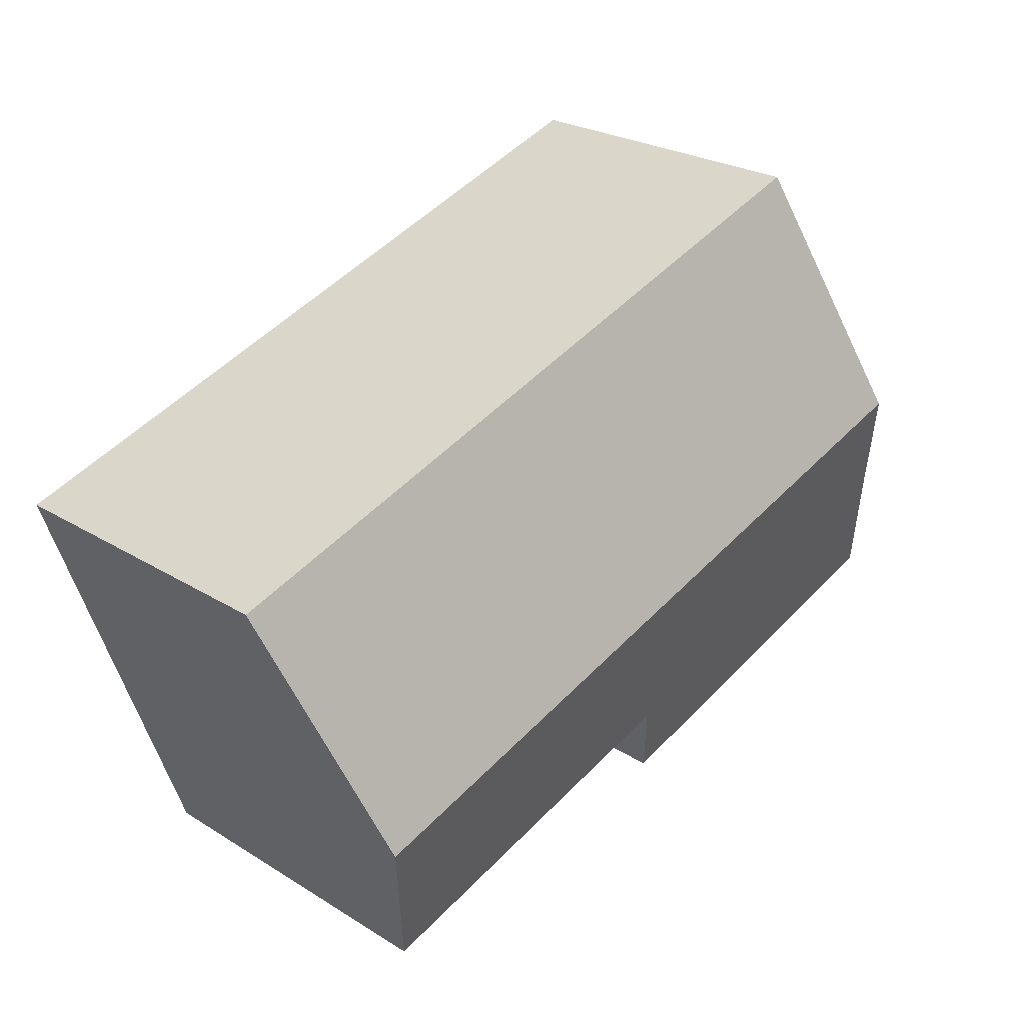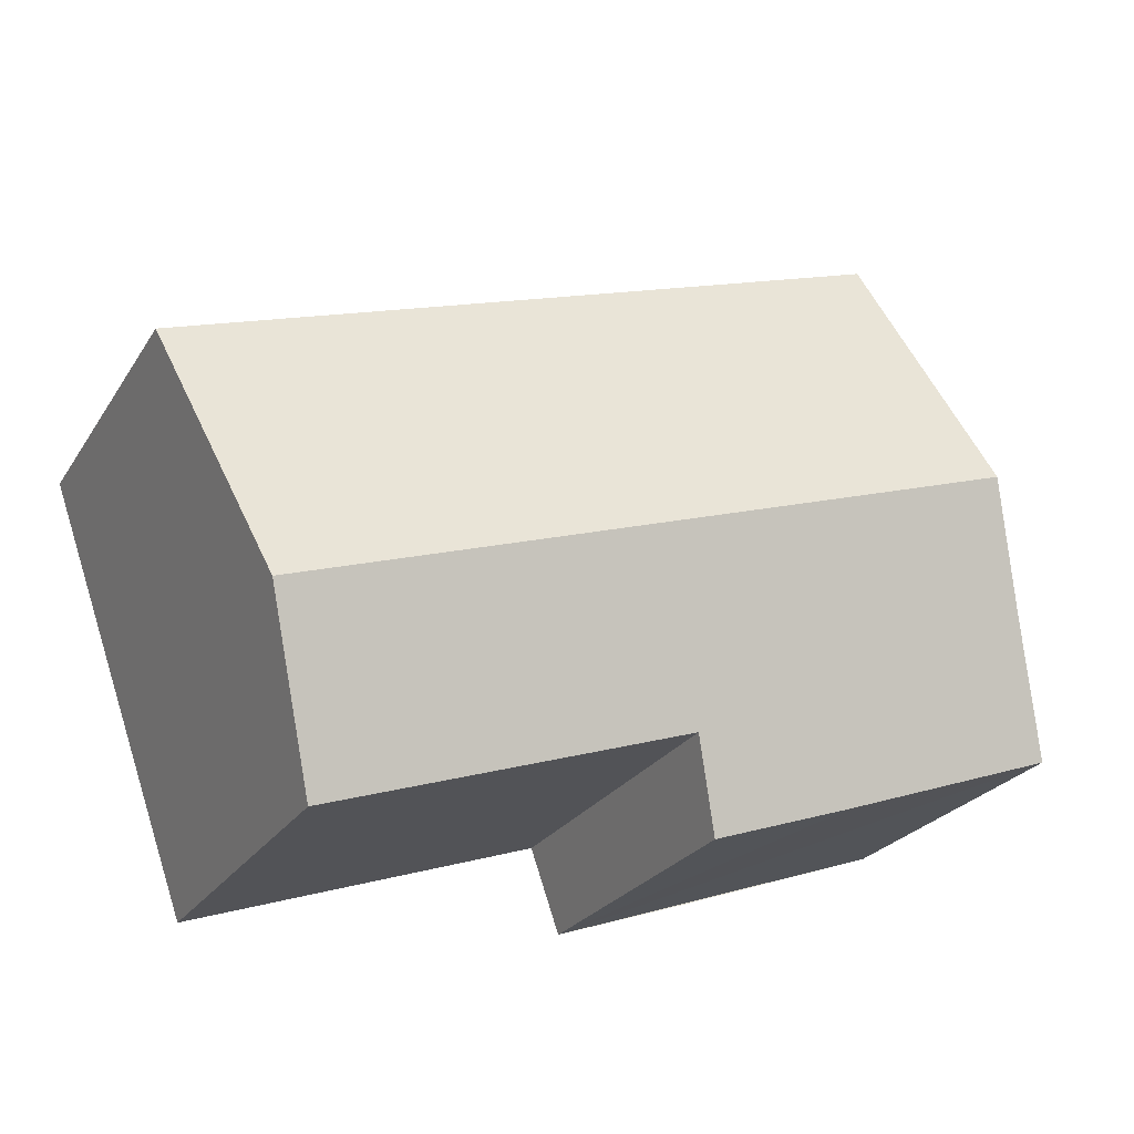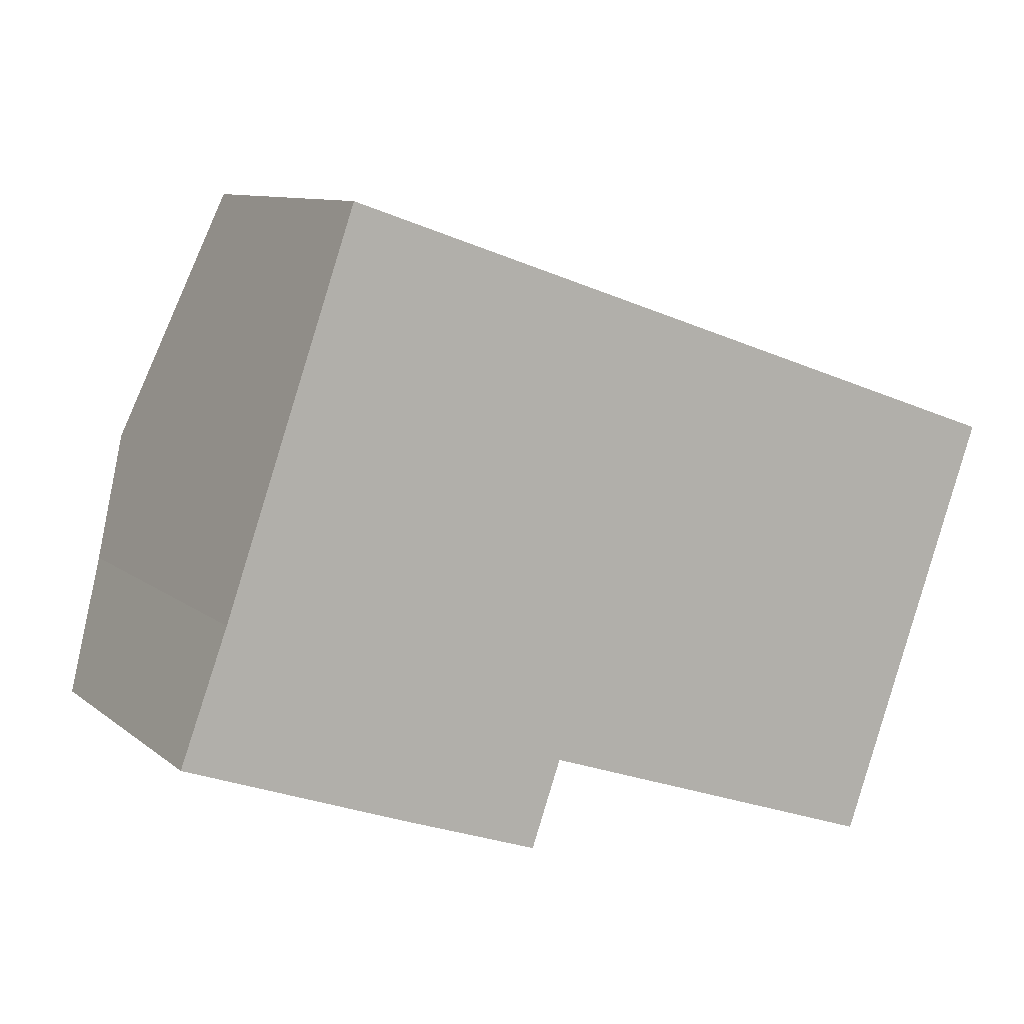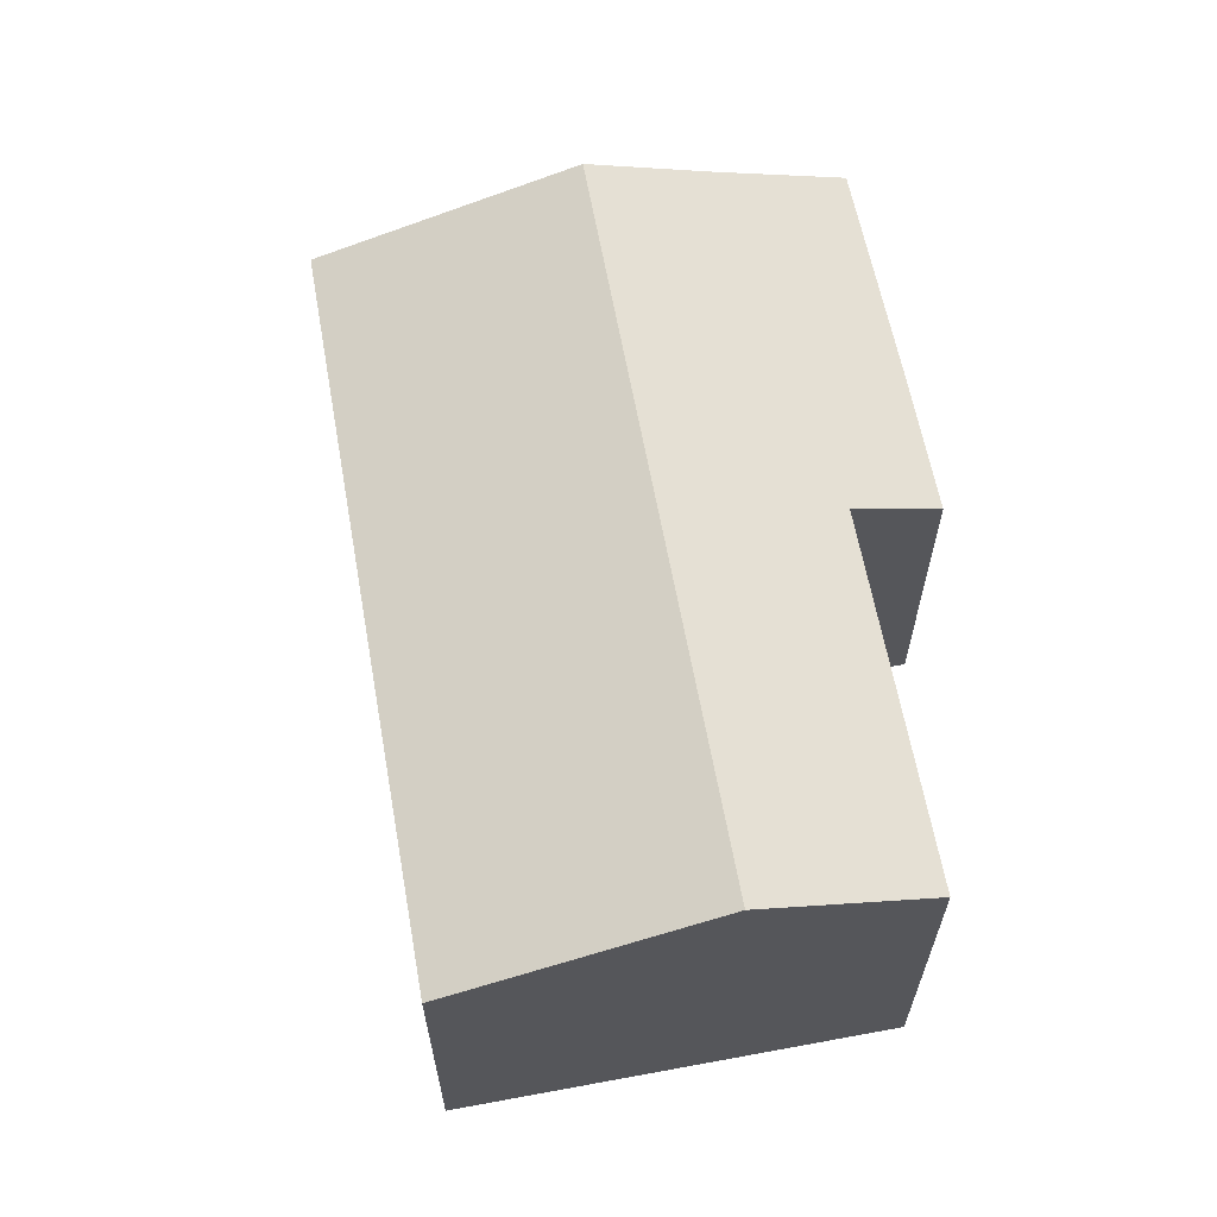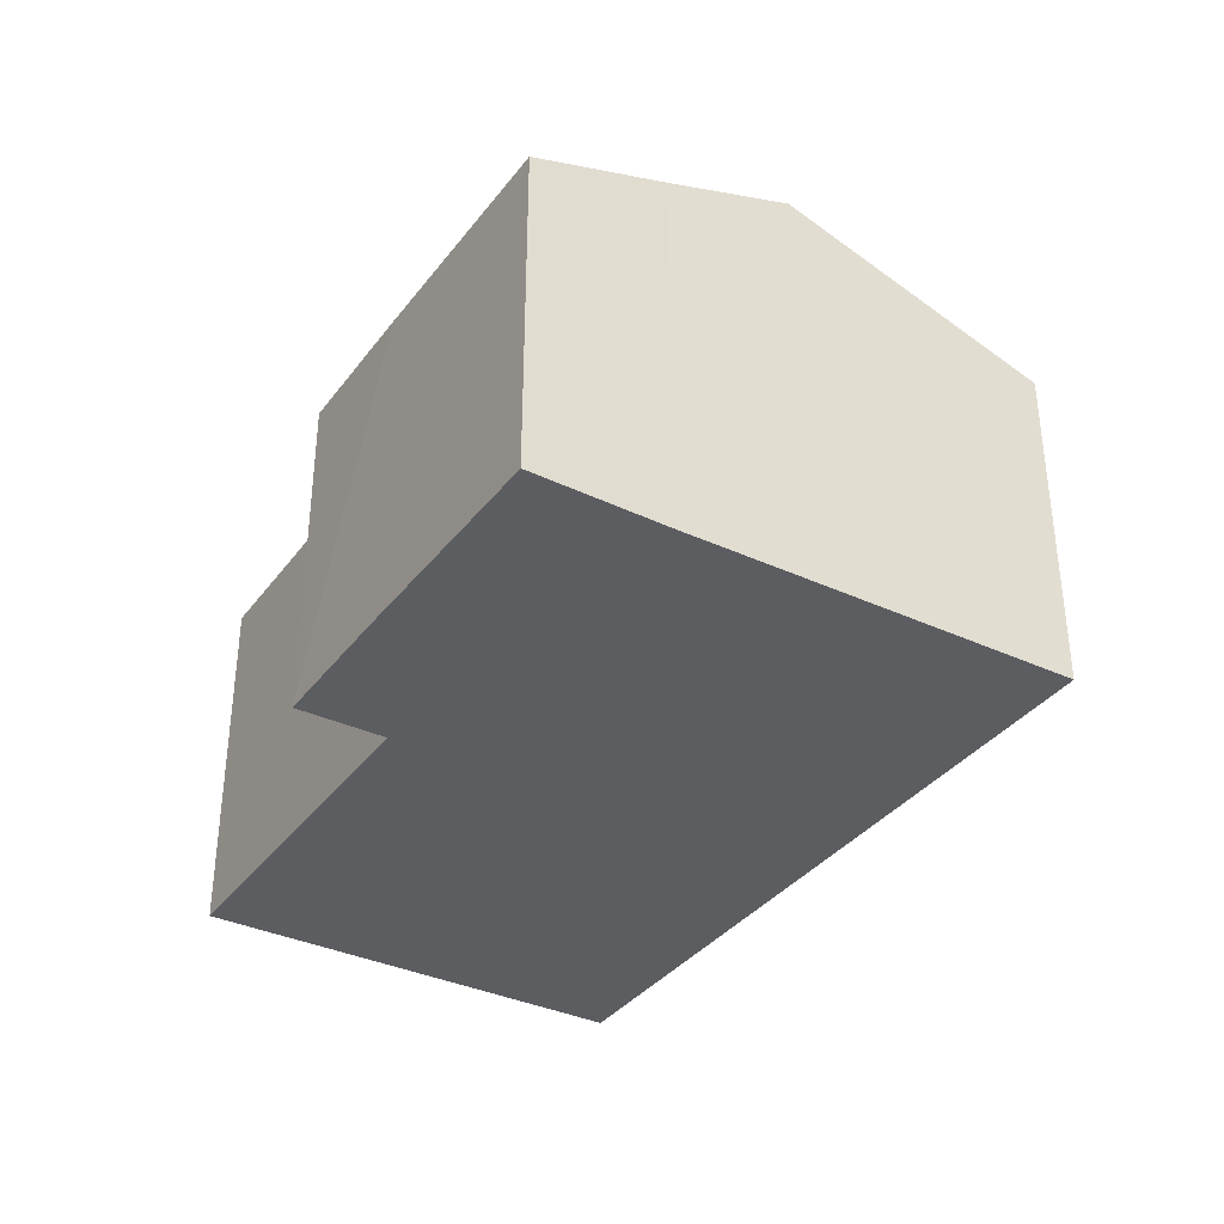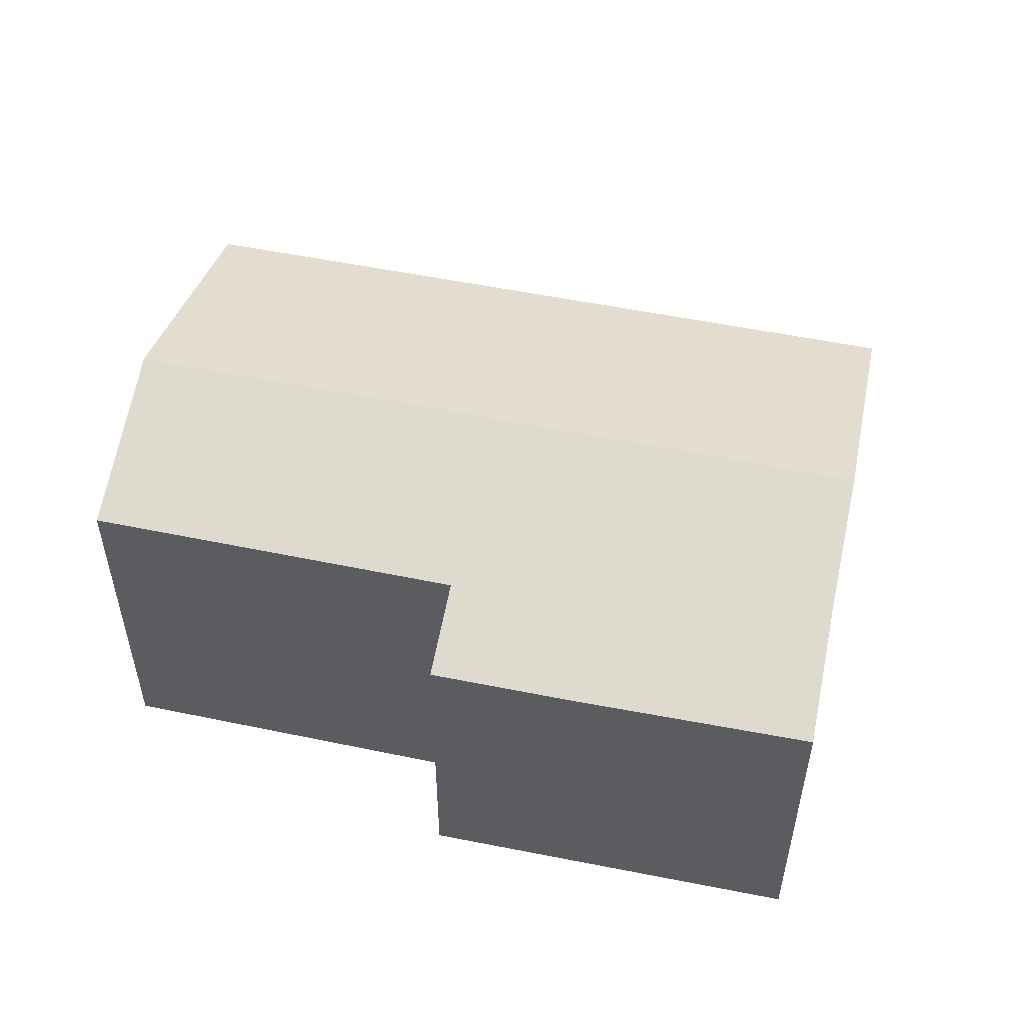
<metadata>
{"format":"obj","ext":"obj","renderer":"f3d","projection":"perspective","resolution":1024,"background":"white","views":[{"elev":25.0,"azim":135.1,"up":"+Z"},{"elev":-25.1,"azim":154.7,"up":"+Z"},{"elev":9.6,"azim":-28.3,"up":"+Z"},{"elev":62.7,"azim":98.8,"up":"+Y"},{"elev":-35.4,"azim":-102.5,"up":"+Y"},{"elev":51.9,"azim":-148.3,"up":"+Y"}]}
</metadata>
<code>
v  17.88 9.147 0.035
v  3.908 7.203 11.15
v  19.86 7.203 5.662
v  1.961 9.147 5.514
v  1.036 8.223 2.833
v  4.881 7.212 -1.769
v  0 7.24 4.433e-16
v  8.644 7.862 -0.958
v  7.982 7.207 -2.855
v  16.57 7.863 -3.682
v  16.57 2.255e-16 -3.682
v  8.644 5.866e-17 -0.958
v  7.982 1.748e-16 -2.855
v  0 0 0
v  4.881 1.083e-16 -1.769
v  17.88 -2.143e-18 0.035
v  19.86 -3.467e-16 5.662
v  1.036 -1.735e-16 2.833
v  3.908 -6.829e-16 11.15
v  1.961 -3.376e-16 5.514
g defaultobject
f 1 2 3
f 2 1 4
f 5 6 7
f 6 5 4
f 6 4 8
f 8 4 1
f 6 8 9
f 8 1 10
f 11 8 10
f 8 11 12
f 13 6 9
f 6 13 7
f 7 13 14
f 14 13 15
f 12 9 8
f 9 12 13
f 1 11 10
f 11 1 3
f 11 3 16
f 16 3 17
f 7 18 5
f 18 7 14
f 18 4 5
f 4 18 2
f 2 18 19
f 19 18 20
f 19 3 2
f 3 19 17
f 15 18 14
f 18 15 20
f 20 15 19
f 19 15 17
f 17 15 12
f 12 15 13
f 17 12 16
f 16 12 11

</code>
